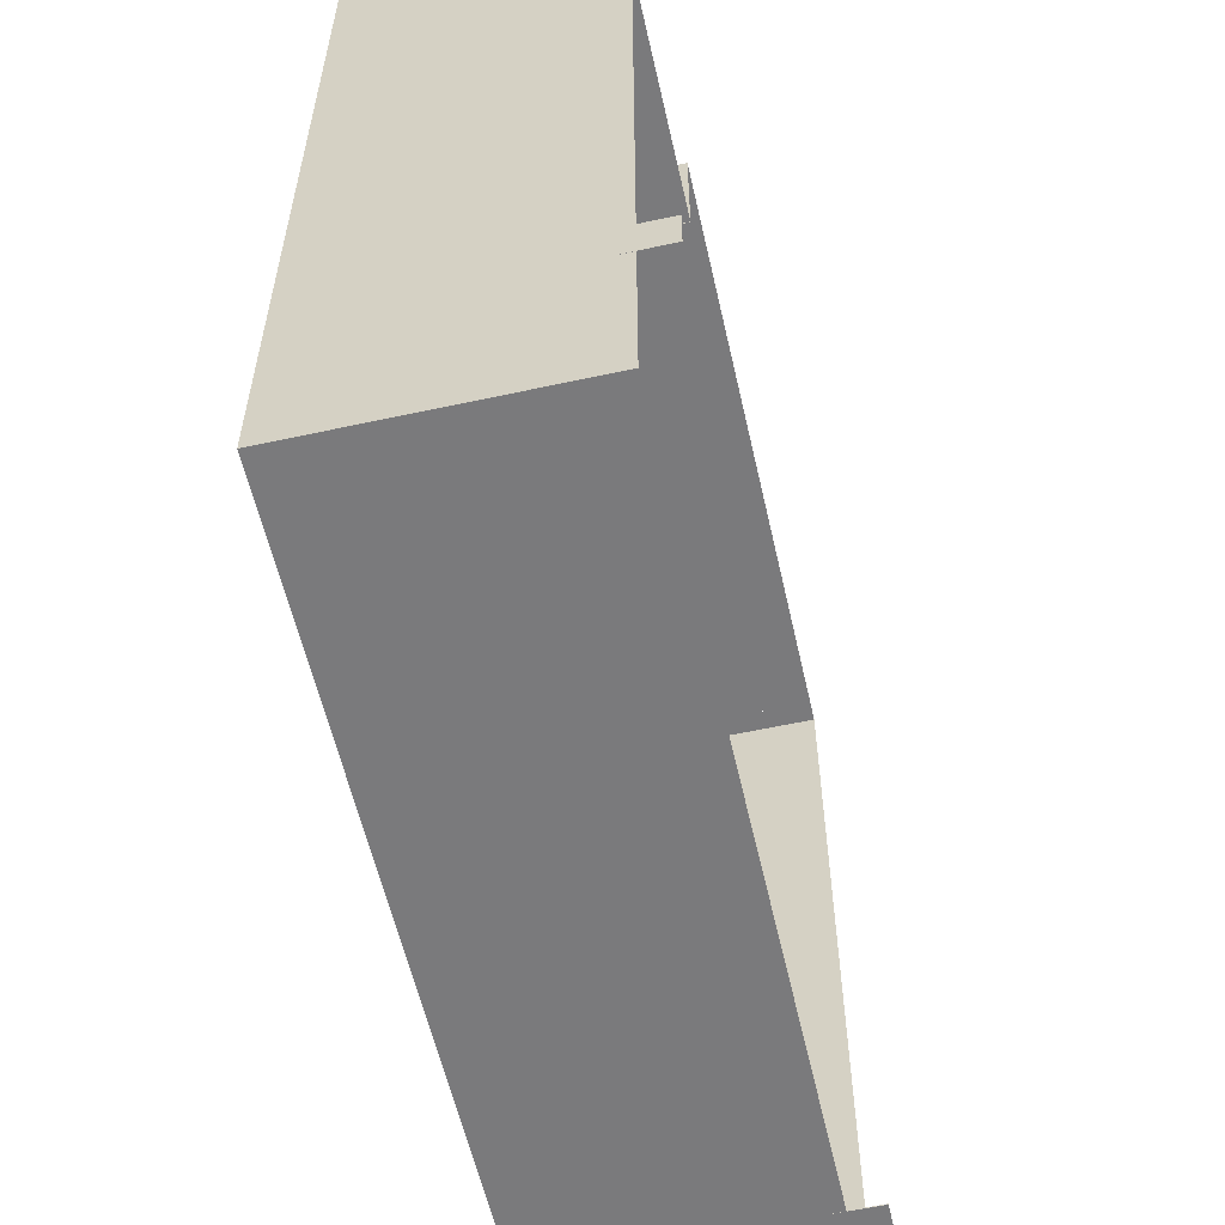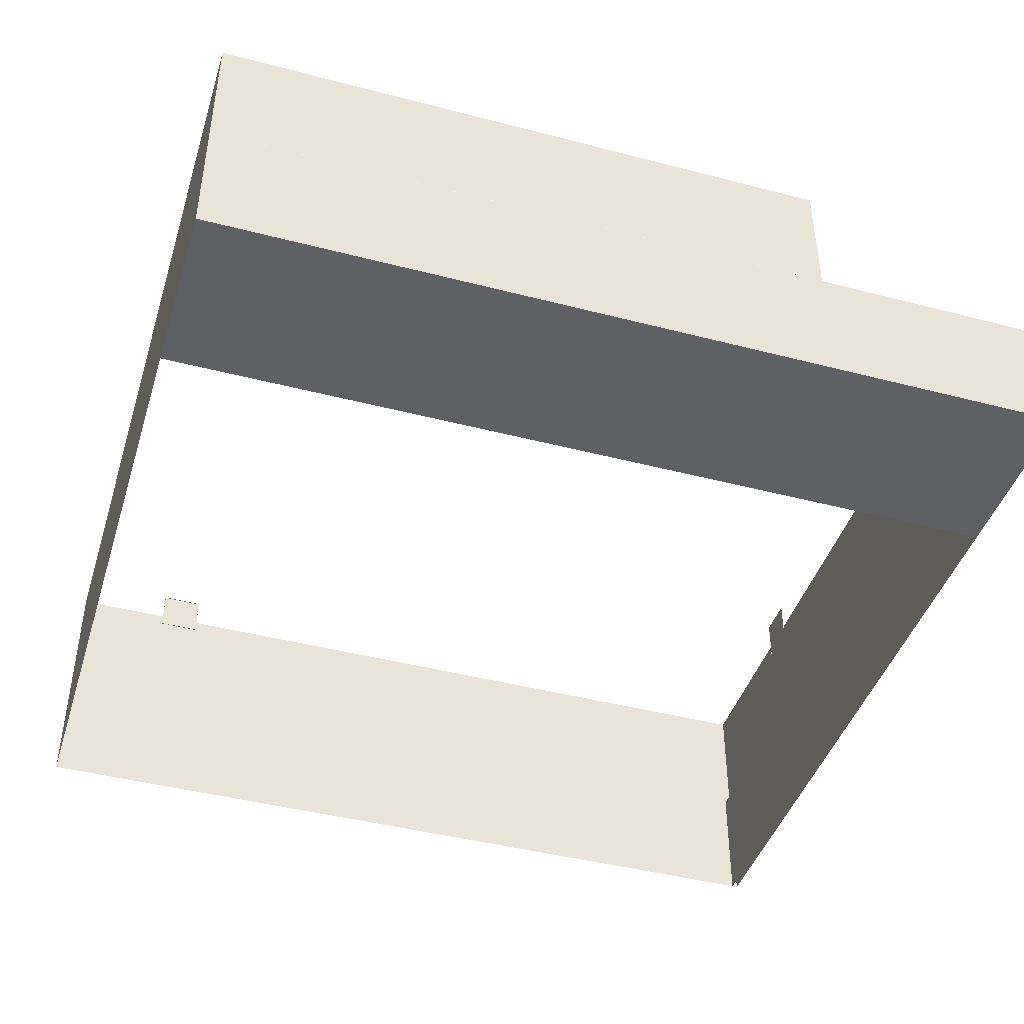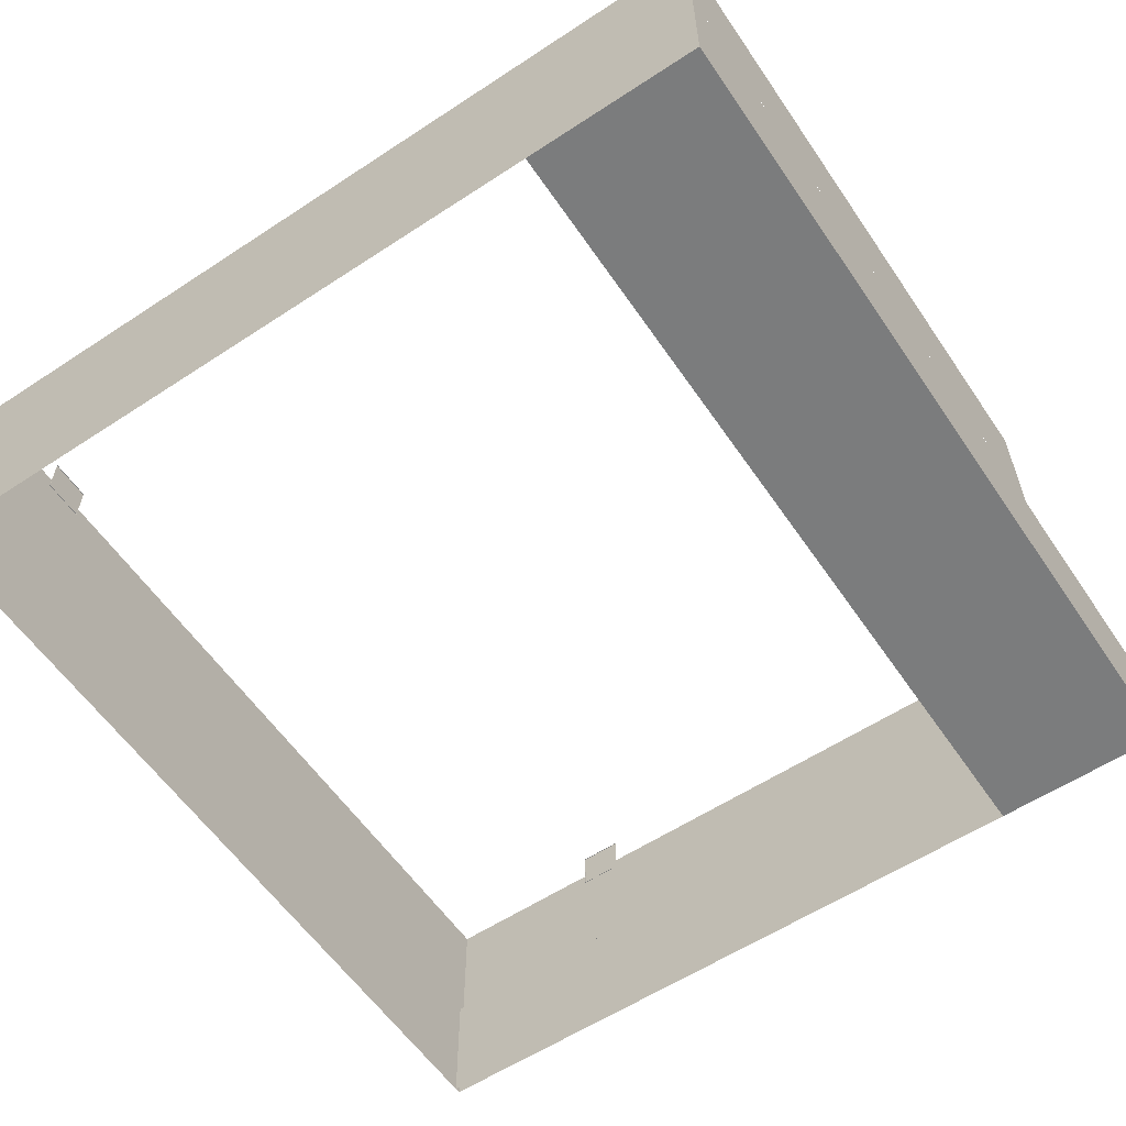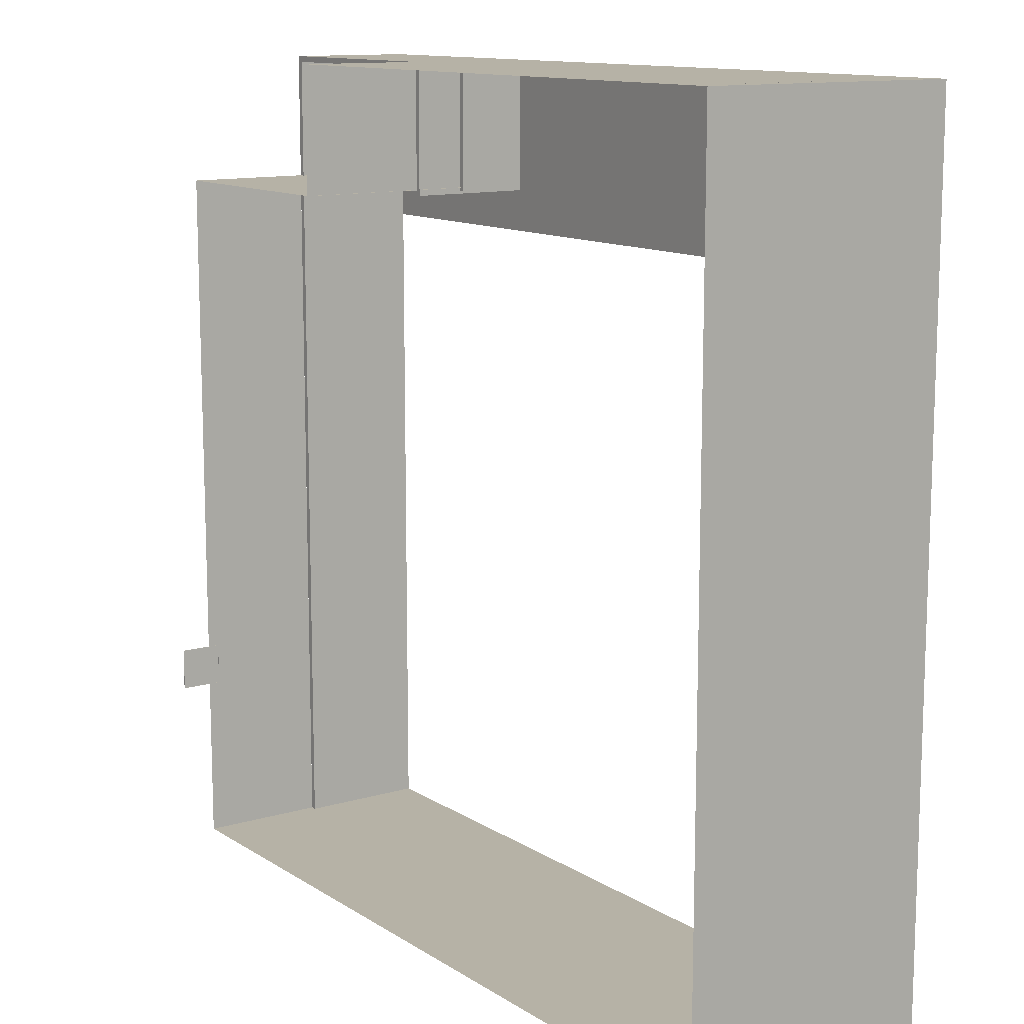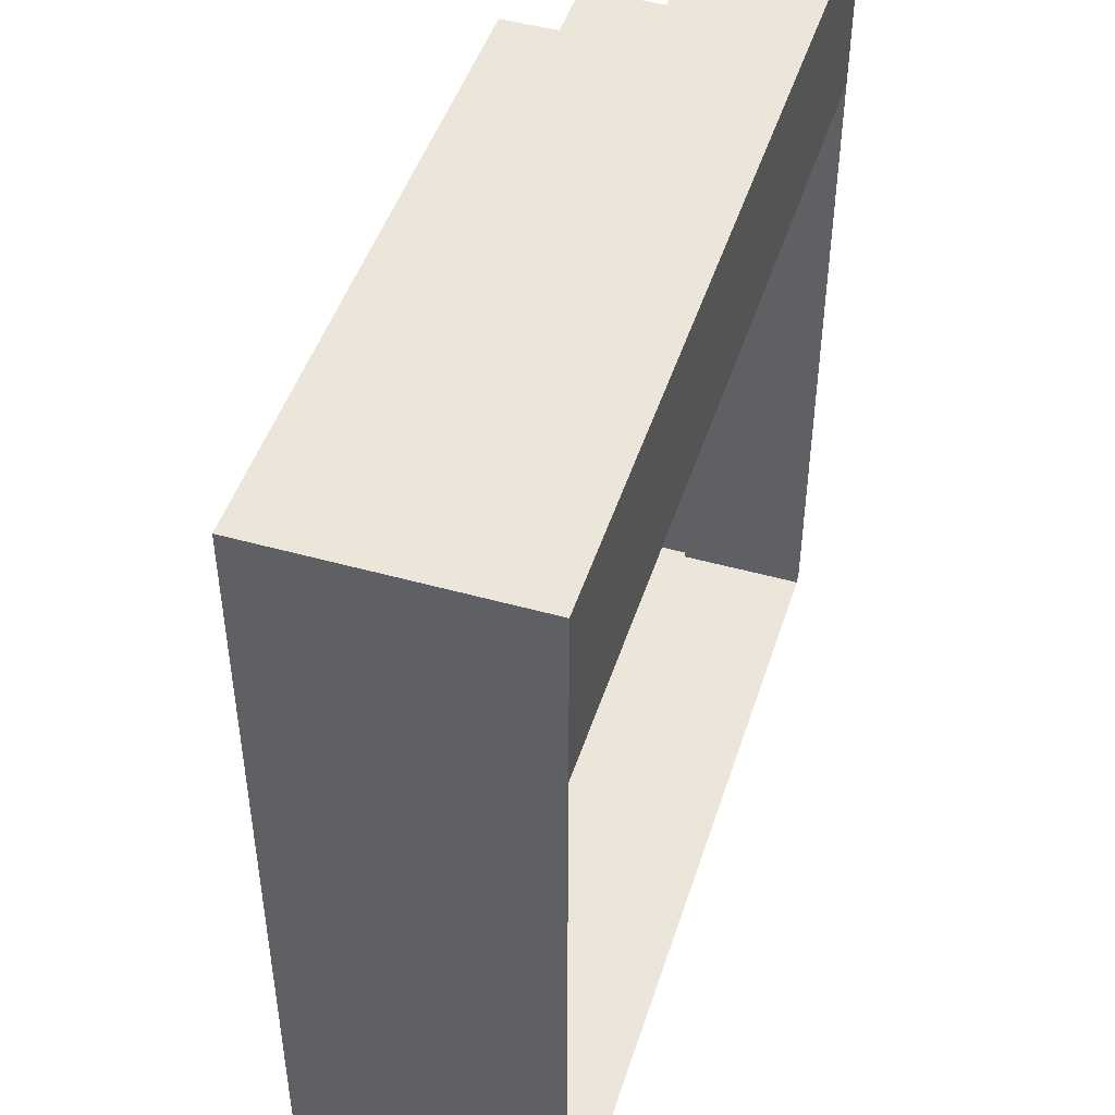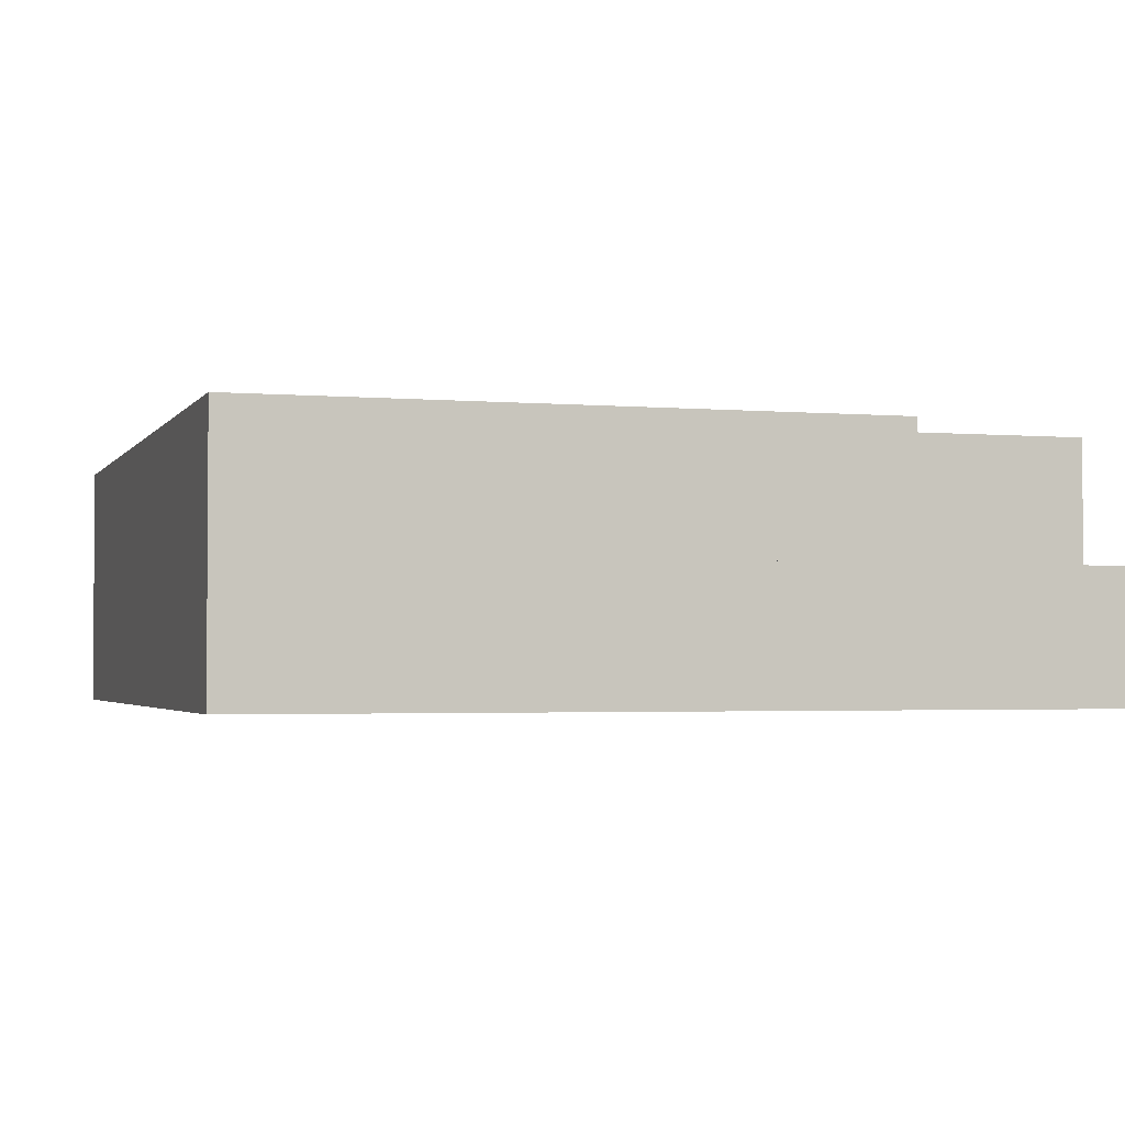
<metadata>
{"format":"obj","ext":"obj","renderer":"f3d","projection":"perspective","resolution":1024,"background":"white","views":[{"elev":-58.2,"azim":102.7,"up":"+Z"},{"elev":-43.4,"azim":-17.1,"up":"+Y"},{"elev":-58.7,"azim":-55.9,"up":"+Y"},{"elev":12.2,"azim":-124.8,"up":"+Z"},{"elev":47.2,"azim":-72.4,"up":"+Z"},{"elev":-2.5,"azim":-17.2,"up":"+Y"}]}
</metadata>
<code>
o 3F
g 3F
v 17.22 11.85 20.32
v 15.93 11.85 20.32
v 17.22 14.63 20.32
v 15.93 14.63 20.32
v 15.93 11.85 20.26
v 15.93 14.63 20.26
v 17.22 11.85 20.26
v 17.22 14.63 20.26
v 16.99 13.1 20.22
v 16.99 13.1 20.35
v 17.01 13.06 20.22
v 17.01 13.06 20.35
v 17.04 13.05 20.22
v 17.04 13.05 20.35
v 17.08 13.06 20.22
v 17.08 13.06 20.35
v 17.09 13.1 20.22
v 17.09 13.1 20.35
v 17.08 13.13 20.22
v 17.08 13.13 20.35
v 17.04 13.15 20.22
v 17.04 13.15 20.35
v 17.01 13.13 20.22
v 17.01 13.13 20.35
v 17.04 13.1 20.22
v 17.04 13.1 20.35
v 20.28 11.86 23.28
v 14.67 11.86 23.28
v 20.28 11.86 20.21
v 14.67 11.86 20.21
v 20.28 10.12 23.28
v 0.2807 10.12 23.28
v 20.28 13.12 23.28
v 0.2807 13.12 23.28
v 0.2807 10.12 23.15
v 20.28 10.12 23.15
v 0.2807 13.12 23.15
v 20.28 13.12 23.15
v 20.28 11.85 20.28
v 14.72 11.85 20.28
v 20.28 16.12 20.28
v 14.72 16.12 20.28
v 14.78 13.12 23.29
v 0.7807 13.12 23.29
v 14.78 16.12 23.29
v 0.7807 16.12 23.29
v 14.78 13.12 20.27
v 14.78 16.12 20.27
v 14.8 10.12 20.14
v 14.8 10.12 23.28
v 14.8 13.12 20.14
v 14.8 13.12 23.28
v 14.66 13.12 23.28
v 14.66 13.12 20.14
v 0.2807 10.12 3.285
v 0.2807 13.12 3.285
v 20.14 10.12 23.28
v 20.14 10.12 3.285
v 20.14 13.12 23.28
v 20.14 13.12 3.285
v 20.28 10.12 3.285
v 20.28 13.12 3.285
v 20.28 10.12 19.14
v 0.2807 10.12 19.14
v 20.28 13.12 3.285
v 20.28 13.12 20.28
v 20.28 16.12 3.285
v 20.28 15.85 8.26
v 20.27 15.85 8.26
v 20.28 16.85 8.26
v 20.27 16.85 8.26
v 20.27 15.85 7.26
v 20.28 15.85 7.26
v 20.27 16.85 7.26
v 20.28 16.85 7.26
v 0.7807 13.12 23.28
v 0.7807 16.12 23.28
v 0.2807 16.12 23.28
v 0.2807 16.12 3.285
v 0.281 13.12 3.285
v 0.281 16.12 3.285
v 0.281 10.12 3.285
v 20.28 10.12 3.285
v 3.557 15.85 3.282
v 3.557 15.85 3.3
v 3.557 16.85 3.282
v 3.557 16.85 3.3
v 2.557 15.85 3.3
v 2.557 15.85 3.282
v 2.557 16.85 3.3
v 2.557 16.85 3.282
f 3 4 2 1
f 4 6 5 2
f 6 8 7 5
f 8 3 1 7
f 8 6 4 3
f 1 2 5 7
f 9 25 11
f 11 25 13
f 13 25 15
f 15 25 17
f 17 25 19
f 19 25 21
f 21 25 23
f 23 25 9
f 12 26 10
f 14 26 12
f 16 26 14
f 18 26 16
f 20 26 18
f 22 26 20
f 24 26 22
f 10 26 24
f 12 10 9
f 9 11 12
f 14 12 11
f 11 13 14
f 16 14 13
f 13 15 16
f 18 16 15
f 15 17 18
f 20 18 17
f 17 19 20
f 22 20 19
f 19 21 22
f 24 22 21
f 21 23 24
f 10 24 23
f 23 9 10
f 29 30 28 27
f 31 32 64 63
f 33 34 32 31
f 37 38 36 35
f 38 37 34 33
f 41 42 40 39
f 51 52 50 49
f 51 54 53 52
f 34 56 55 32
f 59 60 58 57
f 62 33 31 61
f 62 60 59 33
f 67 41 66 65
f 77 78 34 76
f 78 79 56 34
f 81 67 65 80
f 80 65 83 82
f 45 46 44 43
f 48 45 43 47
f 70 71 69 68
f 74 75 73 72
f 75 70 68 73
f 75 74 71 70
f 68 69 72 73
f 86 87 85 84
f 90 91 89 88
f 91 86 84 89
f 91 90 87 86
f 84 85 88 89

</code>
